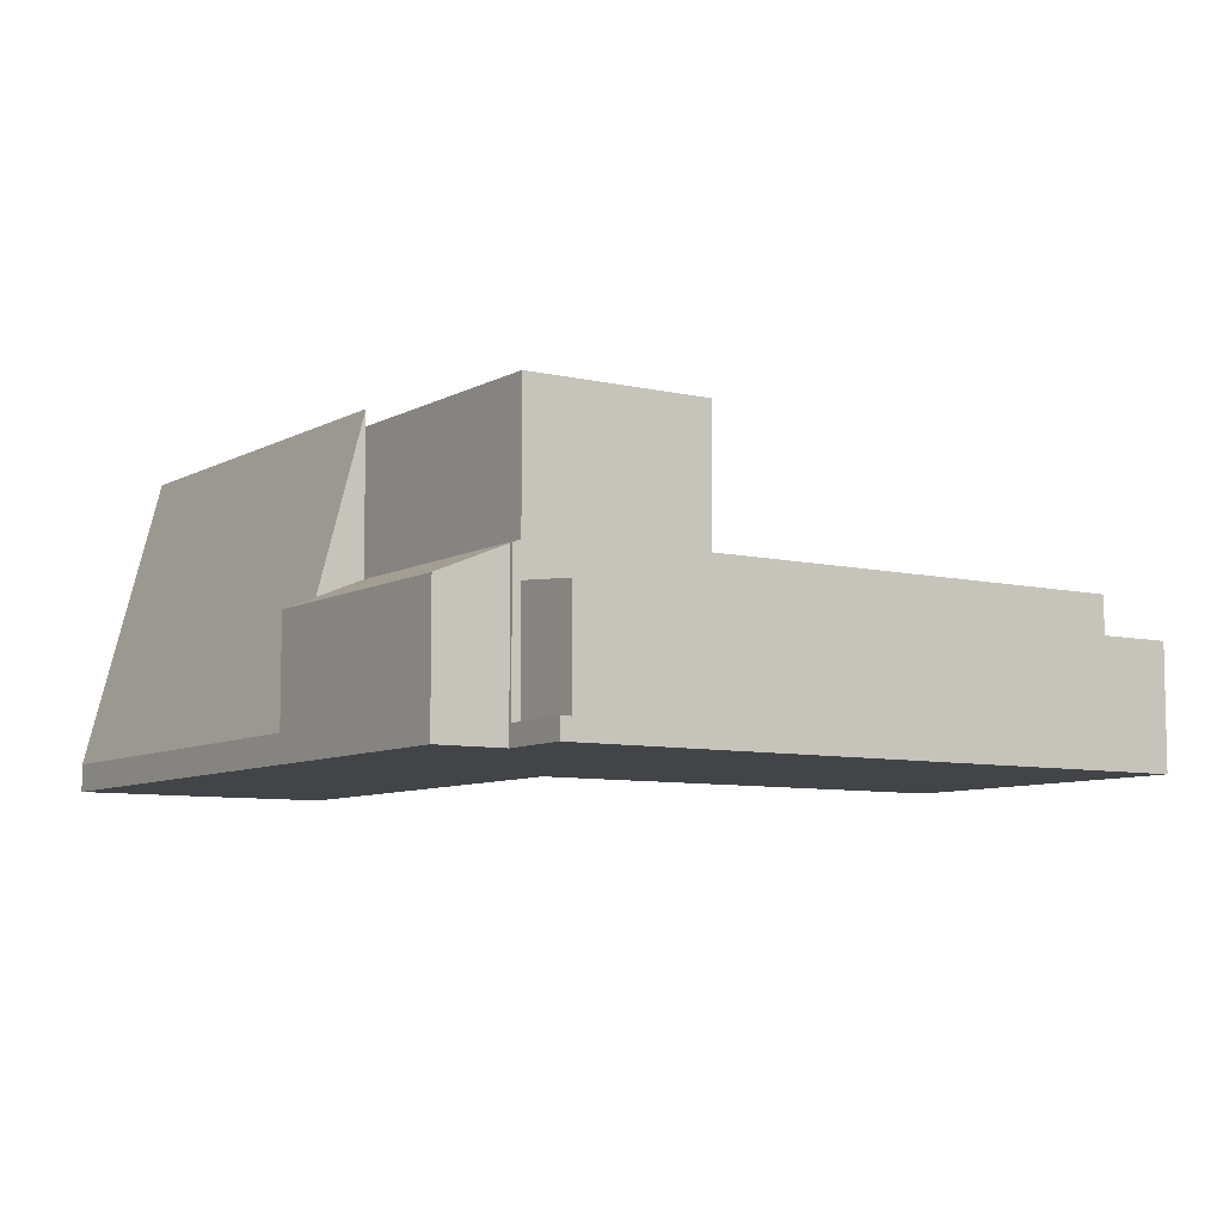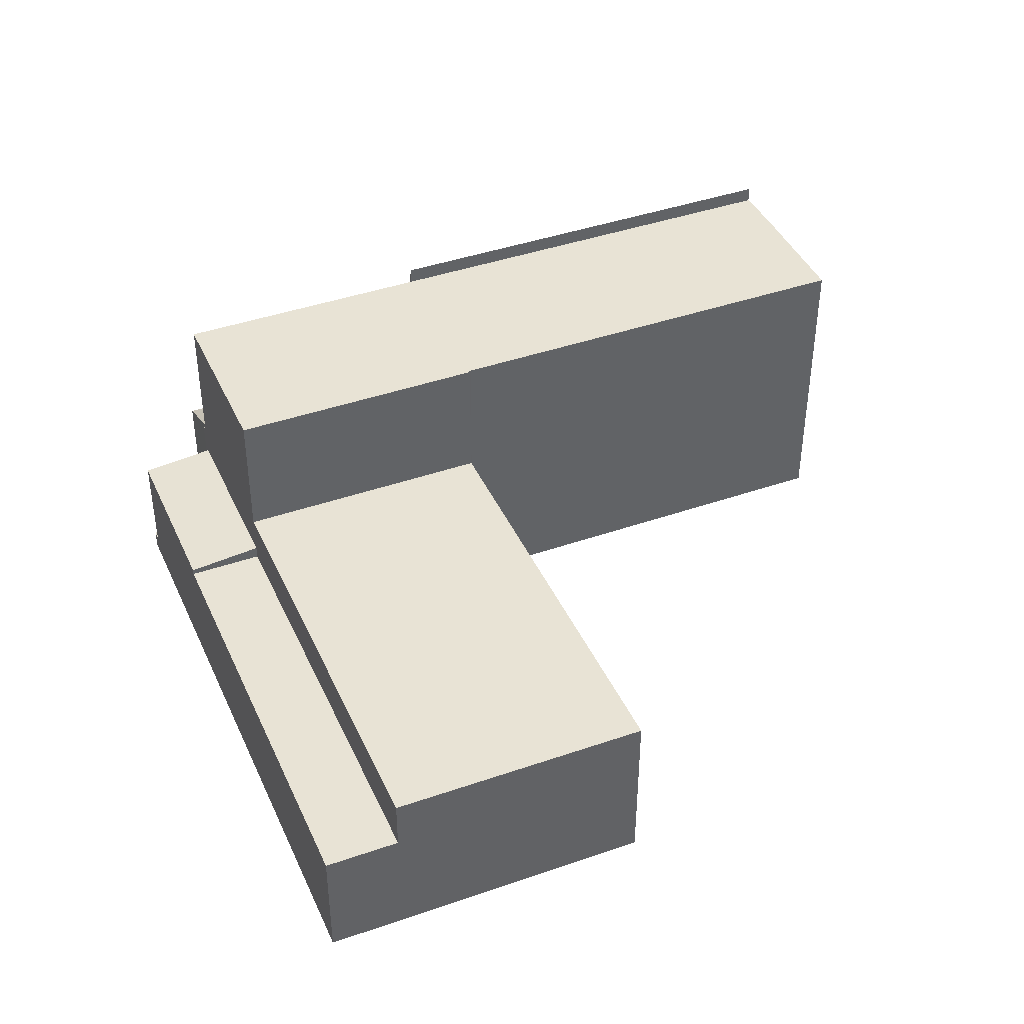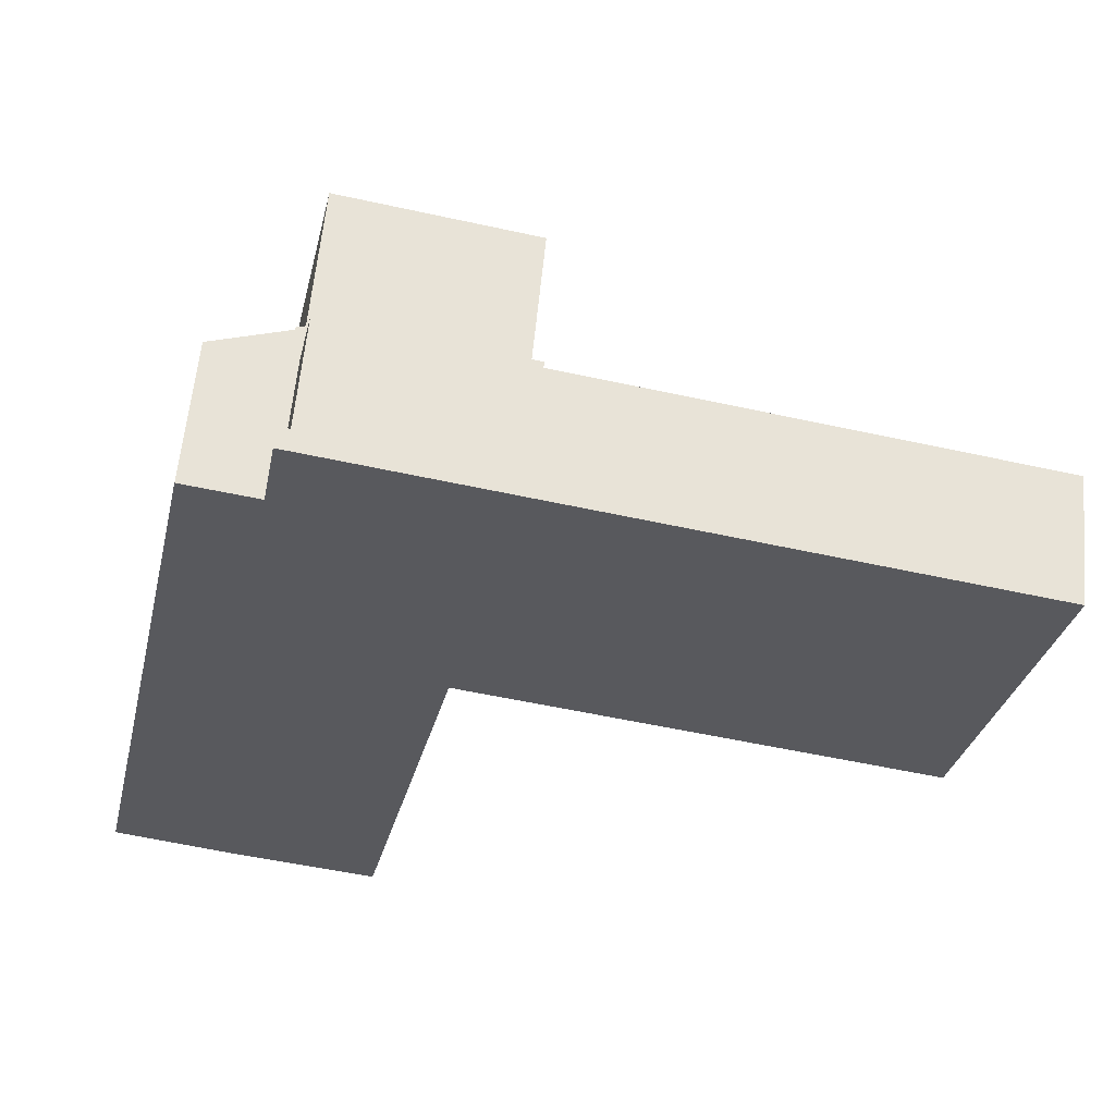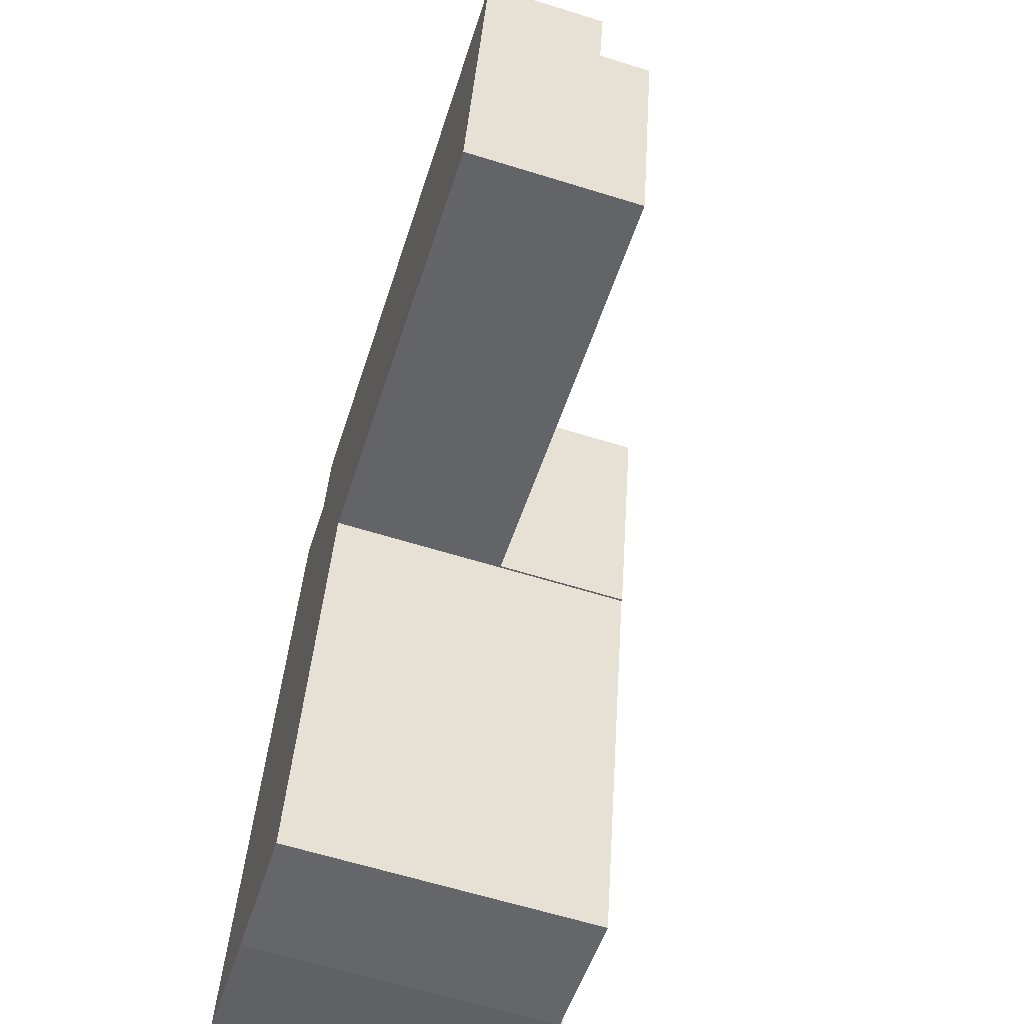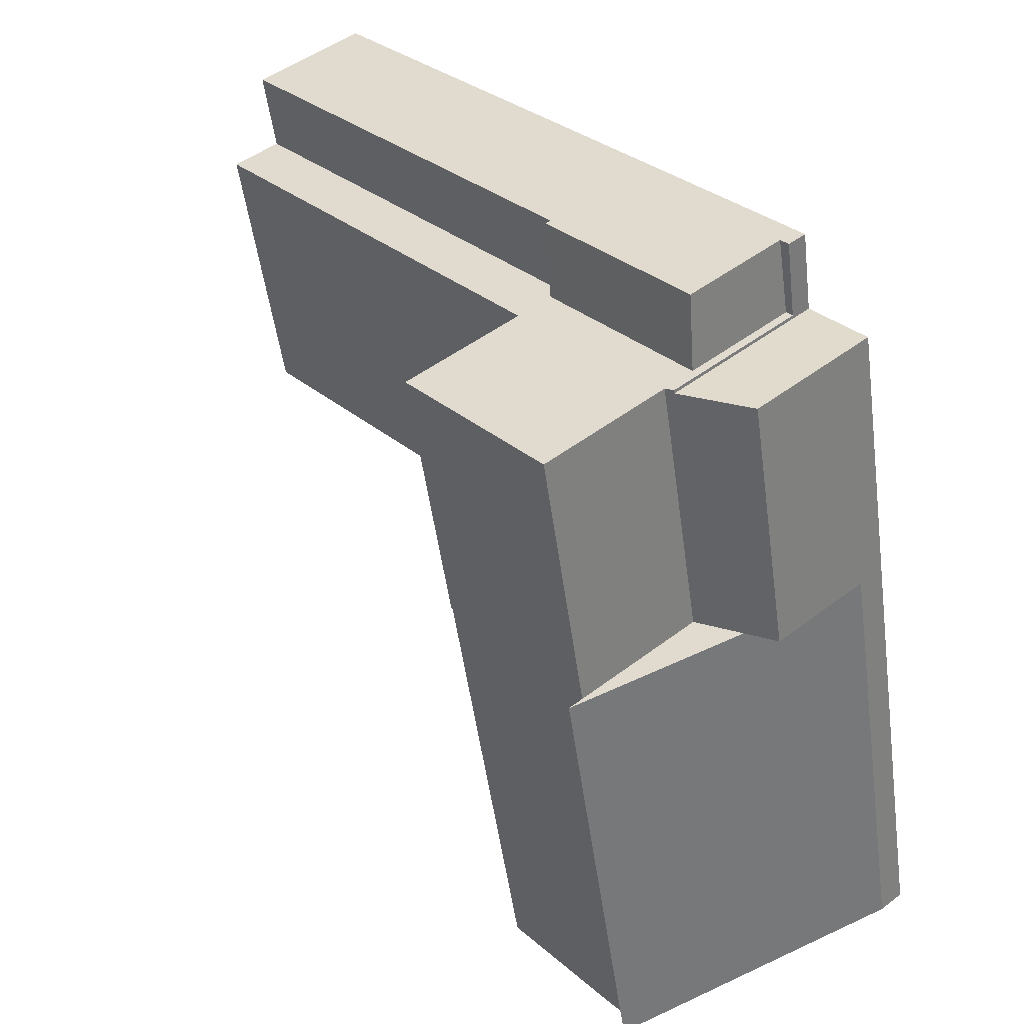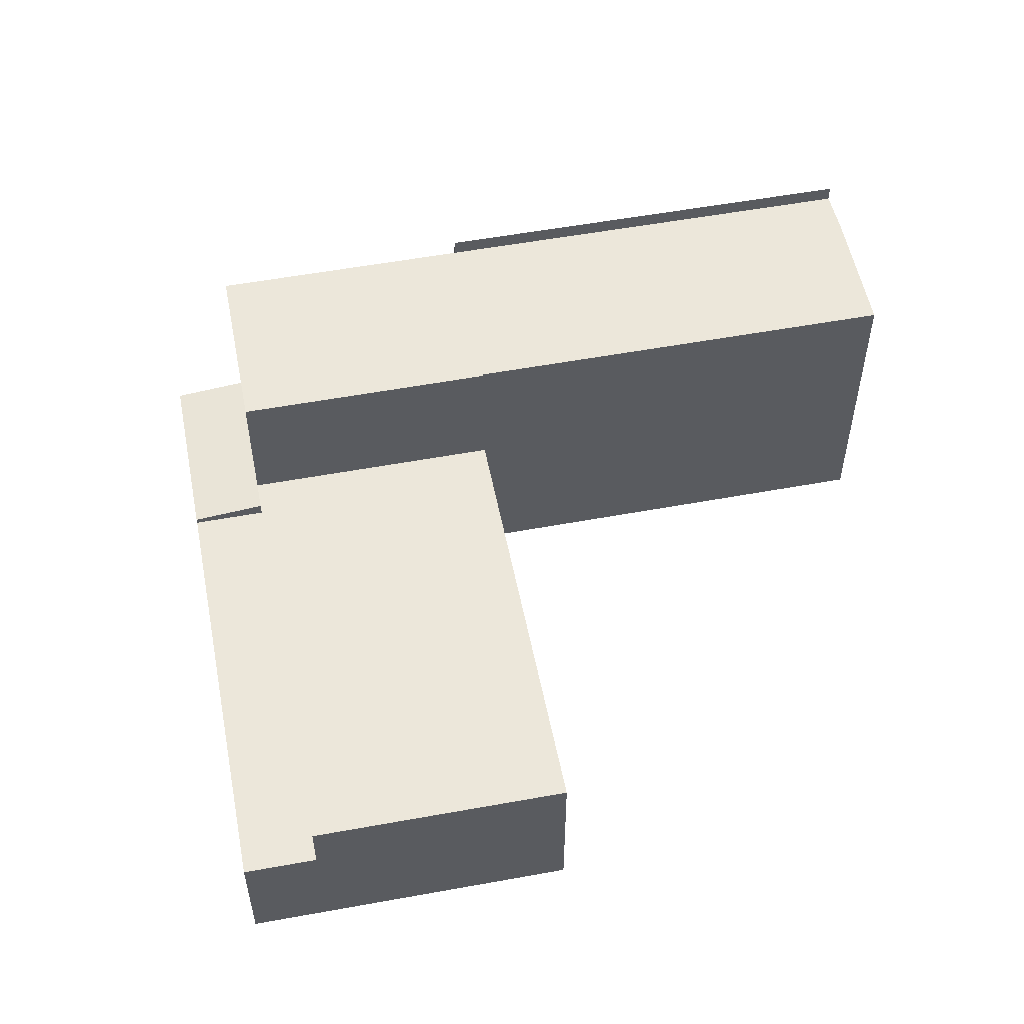
<metadata>
{"format":"obj","ext":"obj","renderer":"f3d","projection":"perspective","resolution":1024,"background":"white","views":[{"elev":-7.7,"azim":-21.5,"up":"+Y"},{"elev":41.3,"azim":79.2,"up":"+Y"},{"elev":59.6,"azim":5.4,"up":"+Z"},{"elev":-63.2,"azim":72.6,"up":"+Z"},{"elev":47.2,"azim":-130.9,"up":"+Z"},{"elev":53.6,"azim":91.0,"up":"+Y"}]}
</metadata>
<code>
v  20.2 6.577 31.24
v  11.96 6.229 36.76
v  20.98 6.229 34.82
v  11.18 6.577 33.17
v  11.18 -2.031e-15 33.17
v  11.96 -2.251e-15 36.76
v  20.98 -2.132e-15 34.82
v  20.2 -1.913e-15 31.24
v  8.427 8.202 20.48
v  10.78 8.035 33.26
v  11.18 8.202 33.17
v  10.75 8.037 33.1
v  7.342 6.604 33.81
v  4.915 6.605 22.62
v  6.185 7.26 20.96
v  4.627 6.605 21.3
v  4.627 -1.304e-15 21.3
v  7.342 -2.07e-15 33.81
v  4.915 -1.385e-15 22.62
v  10.75 -2.027e-15 33.1
v  10.78 -2.037e-15 33.26
v  8.427 -1.254e-15 20.48
v  6.185 -1.284e-15 20.96
v  11.18 0.975 33.17
v  11.45 0.975 36.87
v  11.96 0.975 36.76
v  10.78 0.975 33.26
v  11.45 -2.258e-15 36.87
v  5.981 14.96 -1.439
v  17.35 14.96 18.57
v  12.71 14.96 -2.793
v  3.782 14.96 -0.91
v  8.427 14.96 20.48
v  17.37 14.96 18.67
v  20.2 14.96 31.24
v  17.47 14.96 18.65
v  11.18 14.96 33.17
v  3.782 5.572e-17 -0.91
v  17.47 -1.142e-15 18.65
v  17.37 -1.143e-15 18.67
v  12.71 1.71e-16 -2.793
v  17.35 -1.137e-15 18.57
v  5.981 8.811e-17 -1.439
v  3.782 15.76 -0.91
v  8.427 15.76 20.48
v  4.627 1.356 21.3
v  0 1.346 8.242e-17
v  0 0 0
v  20.98 5.951 34.82
v  41.91 5.951 26.56
v  20.2 5.951 31.24
v  29.02 5.951 33.09
v  37.22 5.951 31.33
v  42.13 5.951 27.62
v  42.67 5.951 30.15
v  42.67 -1.846e-15 30.15
v  29.02 -2.026e-15 33.09
v  37.22 -1.918e-15 31.33
v  41.91 -1.627e-15 26.56
v  42.13 -1.691e-15 27.62
v  20.2 8.494 31.24
v  31.86 8.494 15.56
v  17.47 8.494 18.65
v  41.91 8.494 26.56
v  37.22 8.494 14.41
v  39.24 8.494 13.98
v  39.24 -8.558e-16 13.98
v  37.22 -8.824e-16 14.41
v  31.86 -9.527e-16 15.56
g defaultobject
f 1 2 3
f 2 1 4
f 5 2 4
f 2 5 6
f 6 3 2
f 3 6 7
f 3 8 1
f 8 3 7
f 8 4 1
f 4 8 5
f 8 6 5
f 6 8 7
f 9 10 11
f 10 9 12
f 12 9 13
f 13 9 14
f 14 9 15
f 14 15 16
f 17 14 16
f 14 17 13
f 13 17 18
f 18 17 19
f 20 10 12
f 10 20 21
f 13 20 12
f 20 13 18
f 10 5 11
f 5 10 21
f 5 9 11
f 9 5 22
f 22 15 9
f 15 22 16
f 16 22 17
f 17 22 23
f 19 20 18
f 20 19 5
f 5 19 22
f 22 19 23
f 23 19 17
f 5 21 20
f 24 25 26
f 25 24 27
f 21 25 27
f 25 21 28
f 28 26 25
f 26 28 6
f 6 24 26
f 24 6 5
f 5 27 24
f 27 5 21
f 21 6 28
f 6 21 5
f 29 30 31
f 30 29 32
f 30 32 33
f 30 33 34
f 34 35 36
f 35 34 33
f 35 33 37
f 33 5 37
f 5 33 22
f 22 33 32
f 22 32 38
f 5 35 37
f 35 5 8
f 8 36 35
f 36 8 39
f 40 30 34
f 30 40 31
f 31 40 41
f 41 40 42
f 39 34 36
f 34 39 40
f 41 29 31
f 29 41 43
f 43 32 29
f 32 43 38
f 38 40 22
f 40 38 42
f 42 38 41
f 41 38 43
f 22 8 5
f 8 22 40
f 8 40 39
f 44 15 45
f 15 44 46
f 46 44 47
f 47 17 46
f 17 47 48
f 15 22 45
f 22 15 46
f 22 46 17
f 22 17 23
f 22 44 45
f 44 22 38
f 38 47 44
f 47 38 48
f 38 17 48
f 17 38 22
f 17 22 23
f 49 50 51
f 50 49 52
f 50 52 53
f 50 53 54
f 54 53 55
f 7 52 49
f 52 7 53
f 53 7 55
f 55 7 56
f 56 7 57
f 56 57 58
f 56 54 55
f 54 56 50
f 50 56 59
f 59 56 60
f 59 51 50
f 51 59 8
f 8 49 51
f 49 8 7
f 60 8 59
f 8 60 56
f 8 56 58
f 8 58 57
f 8 57 7
f 61 62 63
f 62 61 64
f 62 64 65
f 65 64 66
f 8 64 61
f 64 8 59
f 59 66 64
f 66 59 67
f 67 65 66
f 65 67 62
f 62 67 63
f 63 67 68
f 63 68 69
f 63 69 39
f 39 61 63
f 61 39 8
f 8 67 59
f 67 8 68
f 68 8 69
f 69 8 39

</code>
